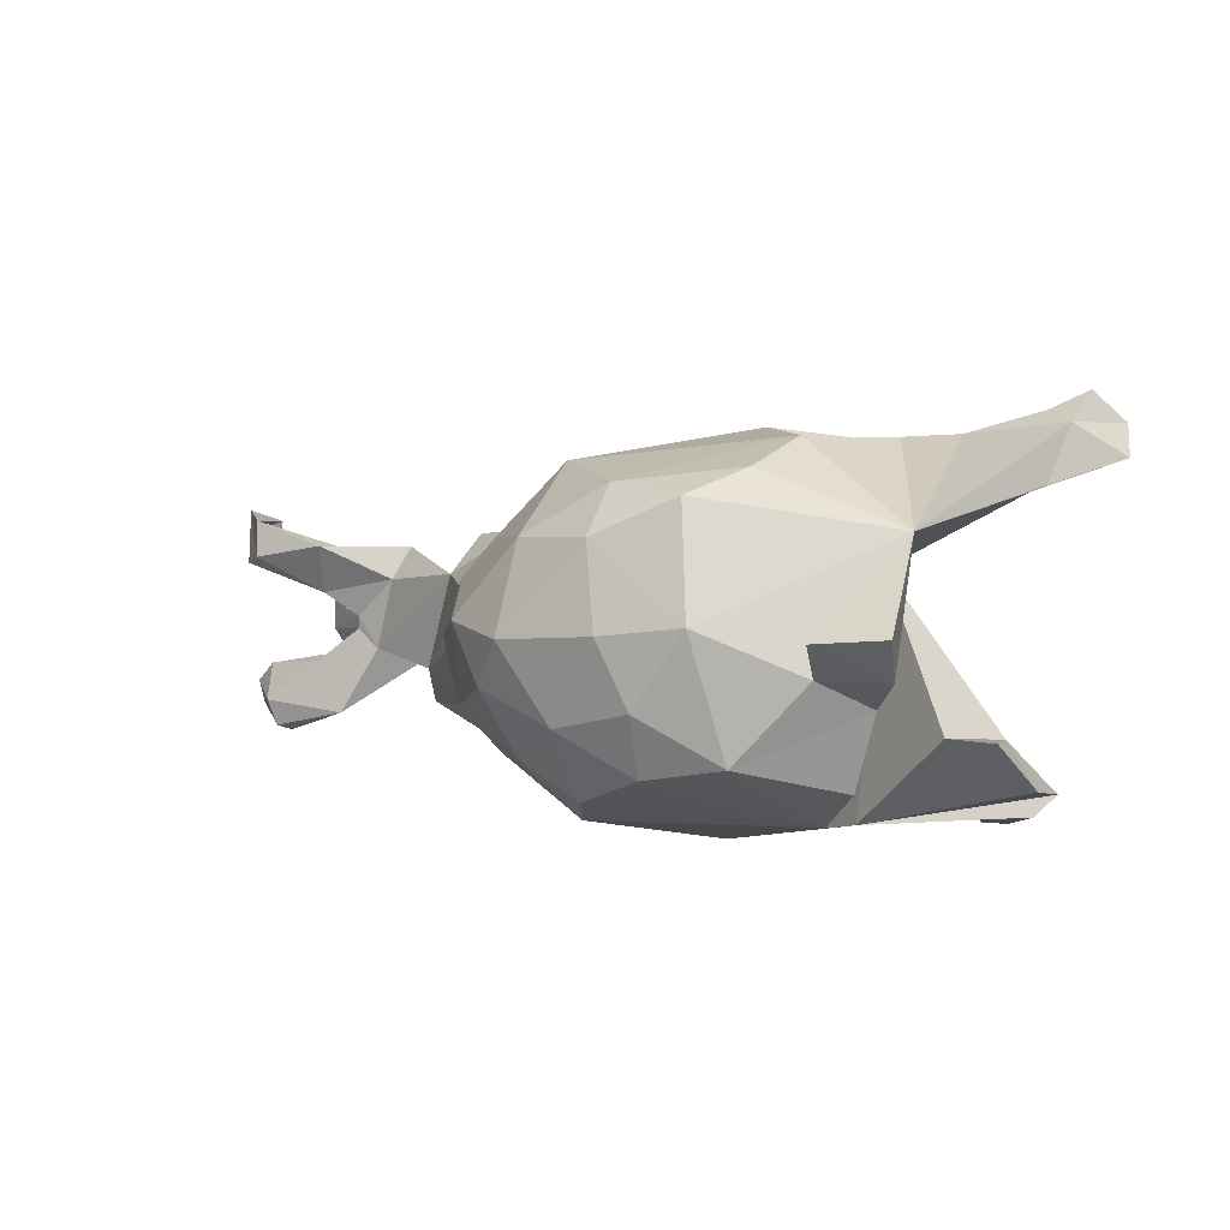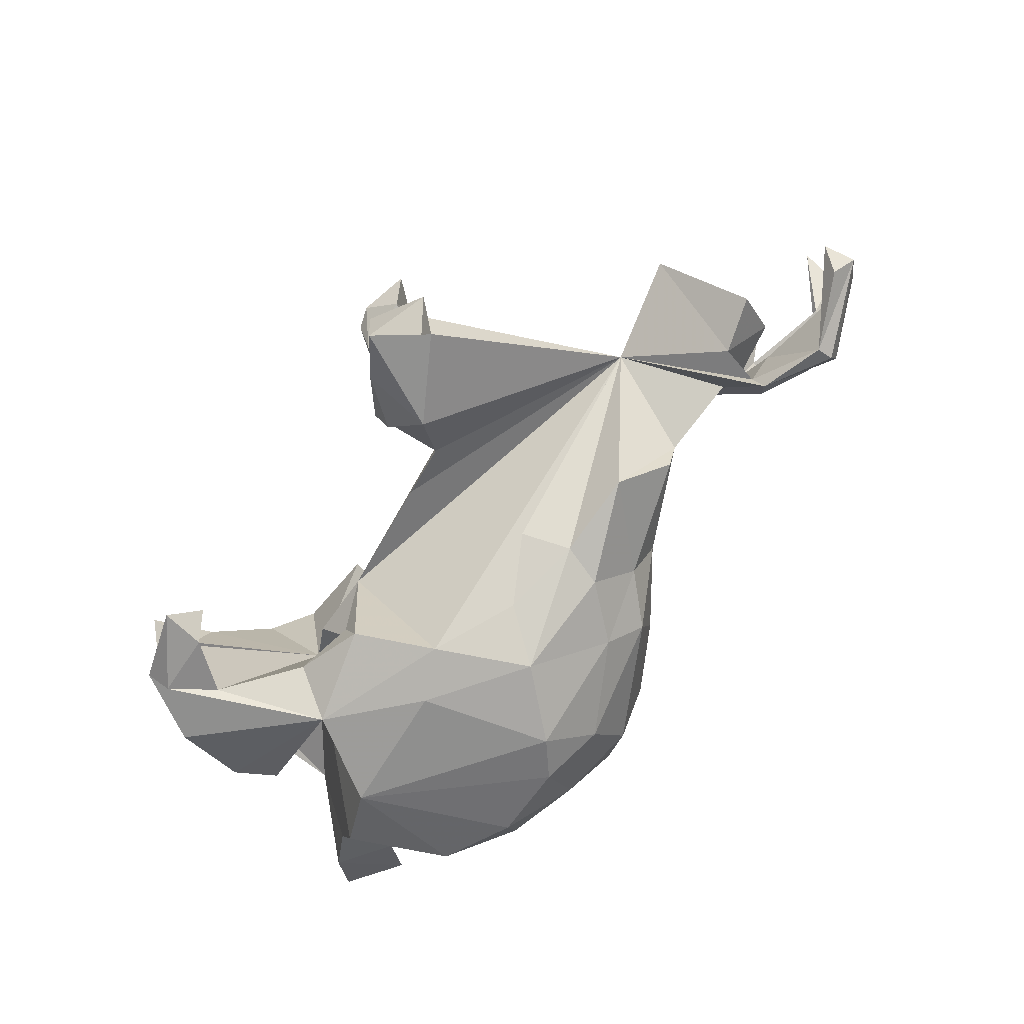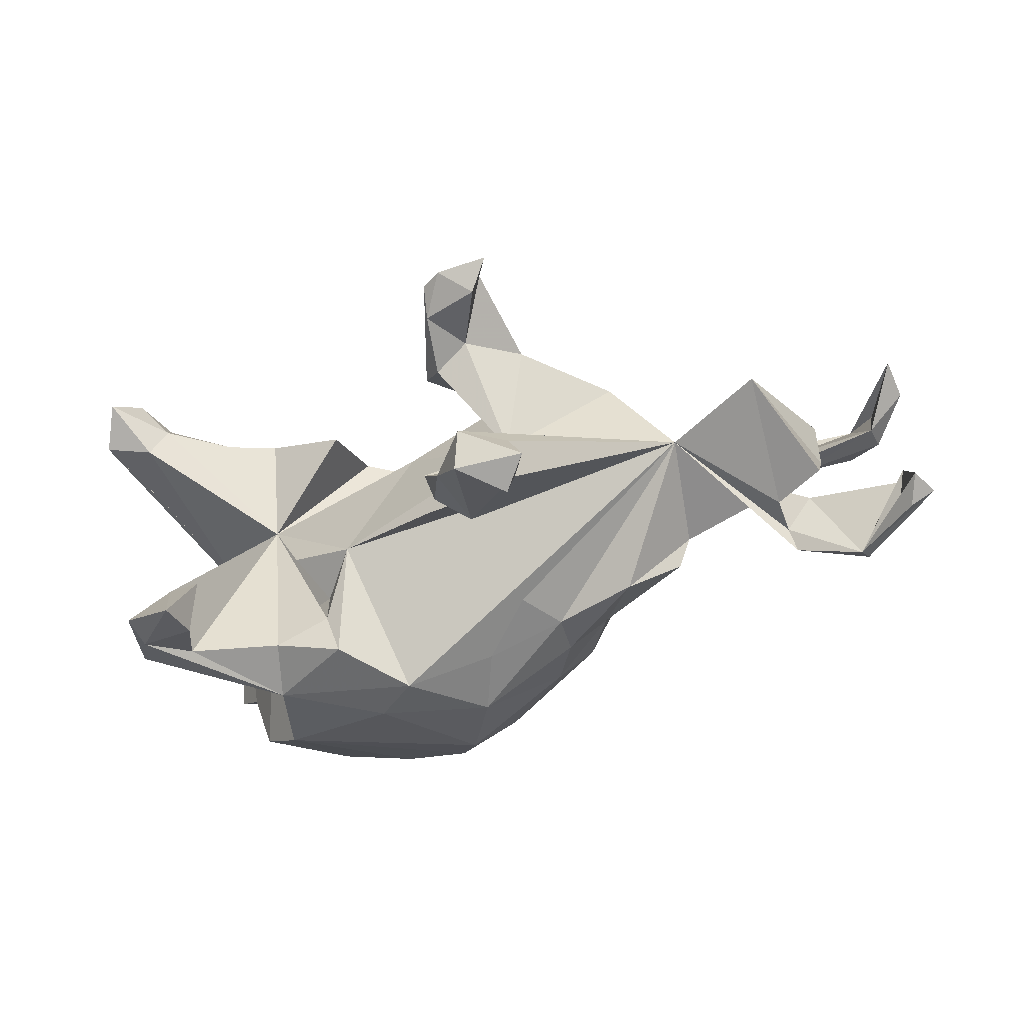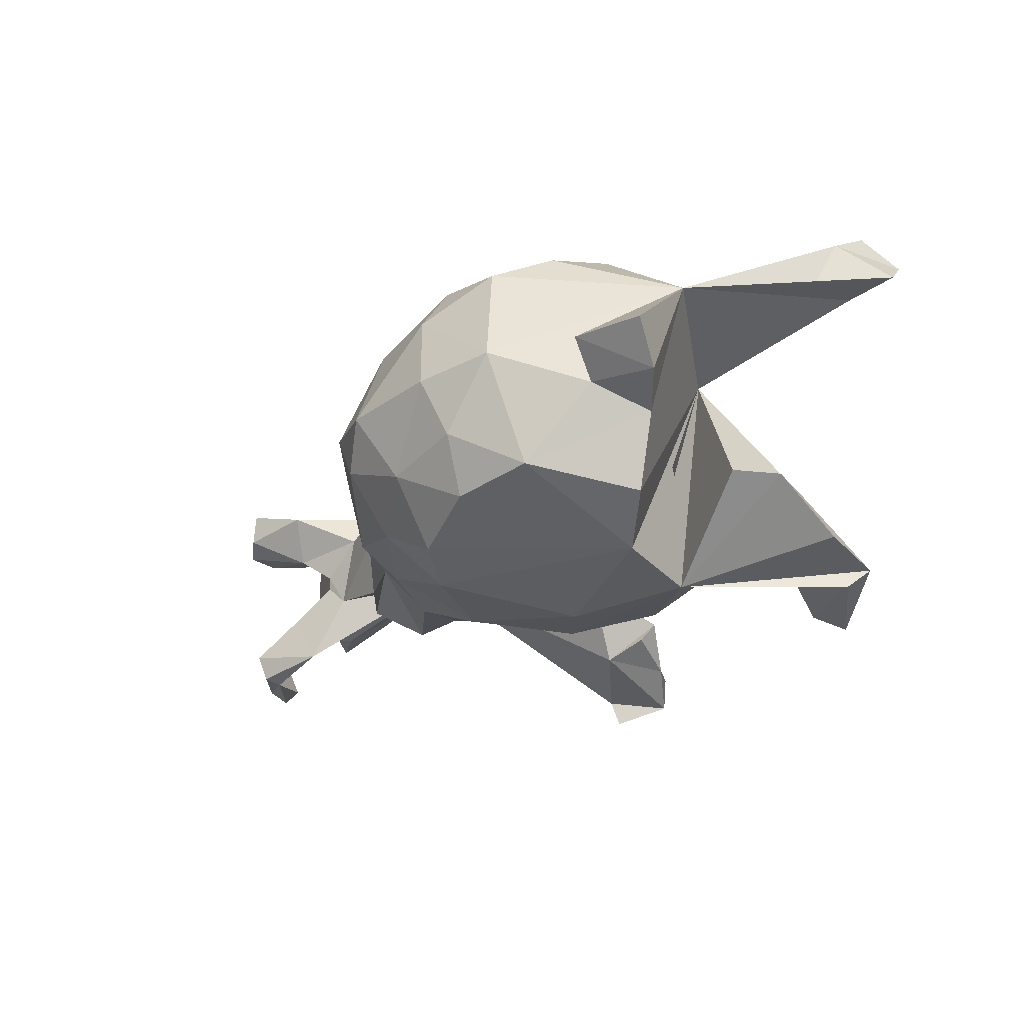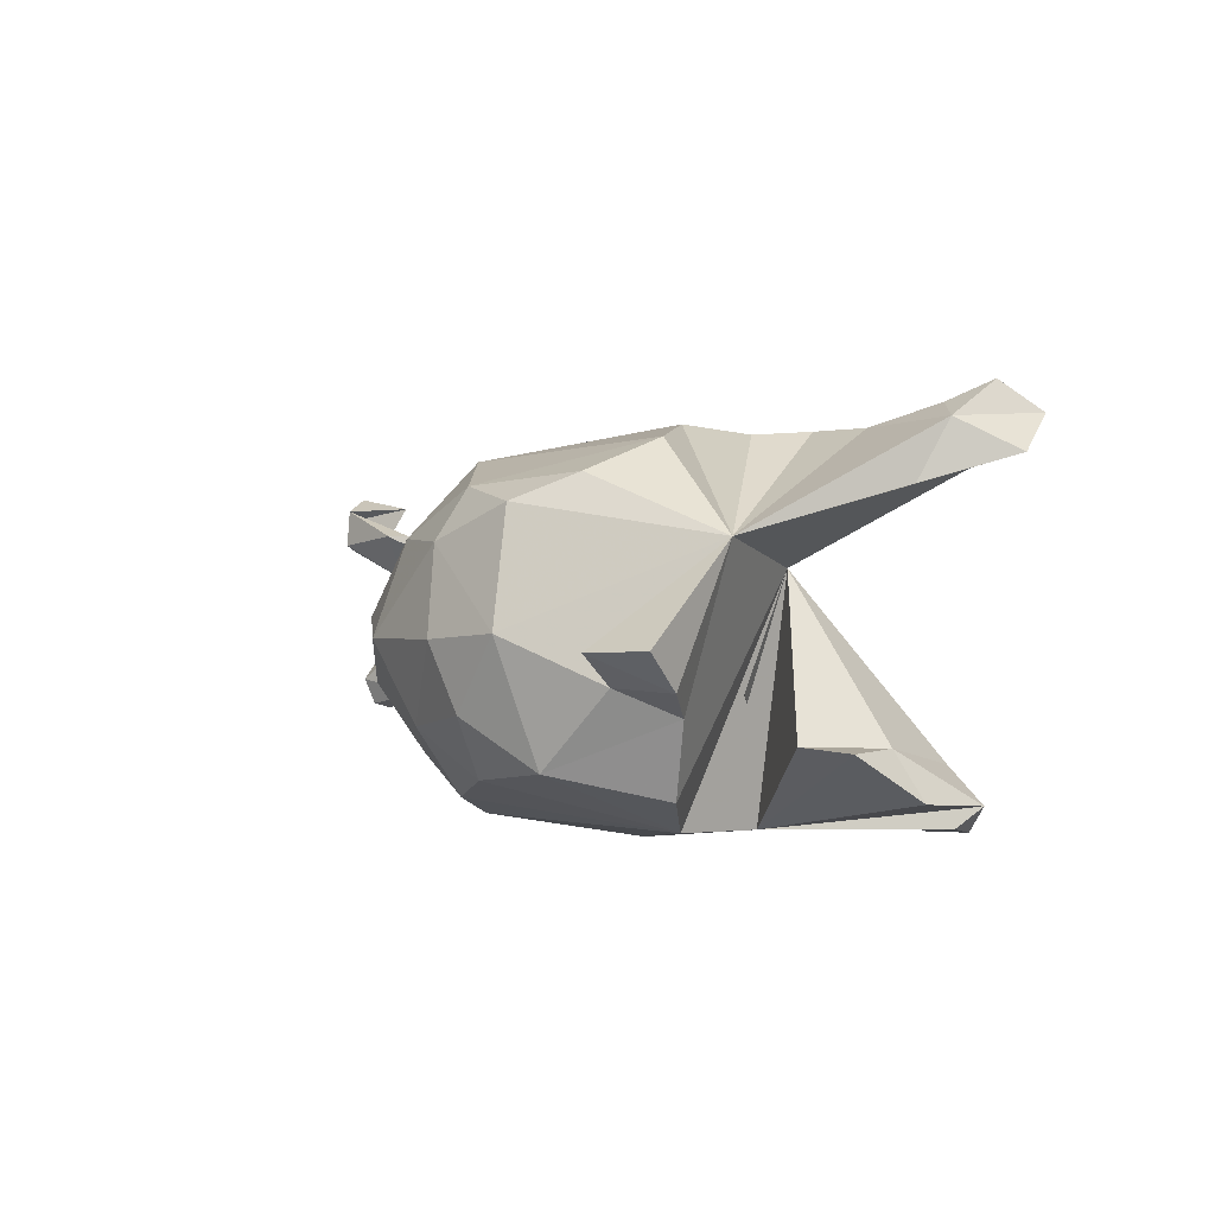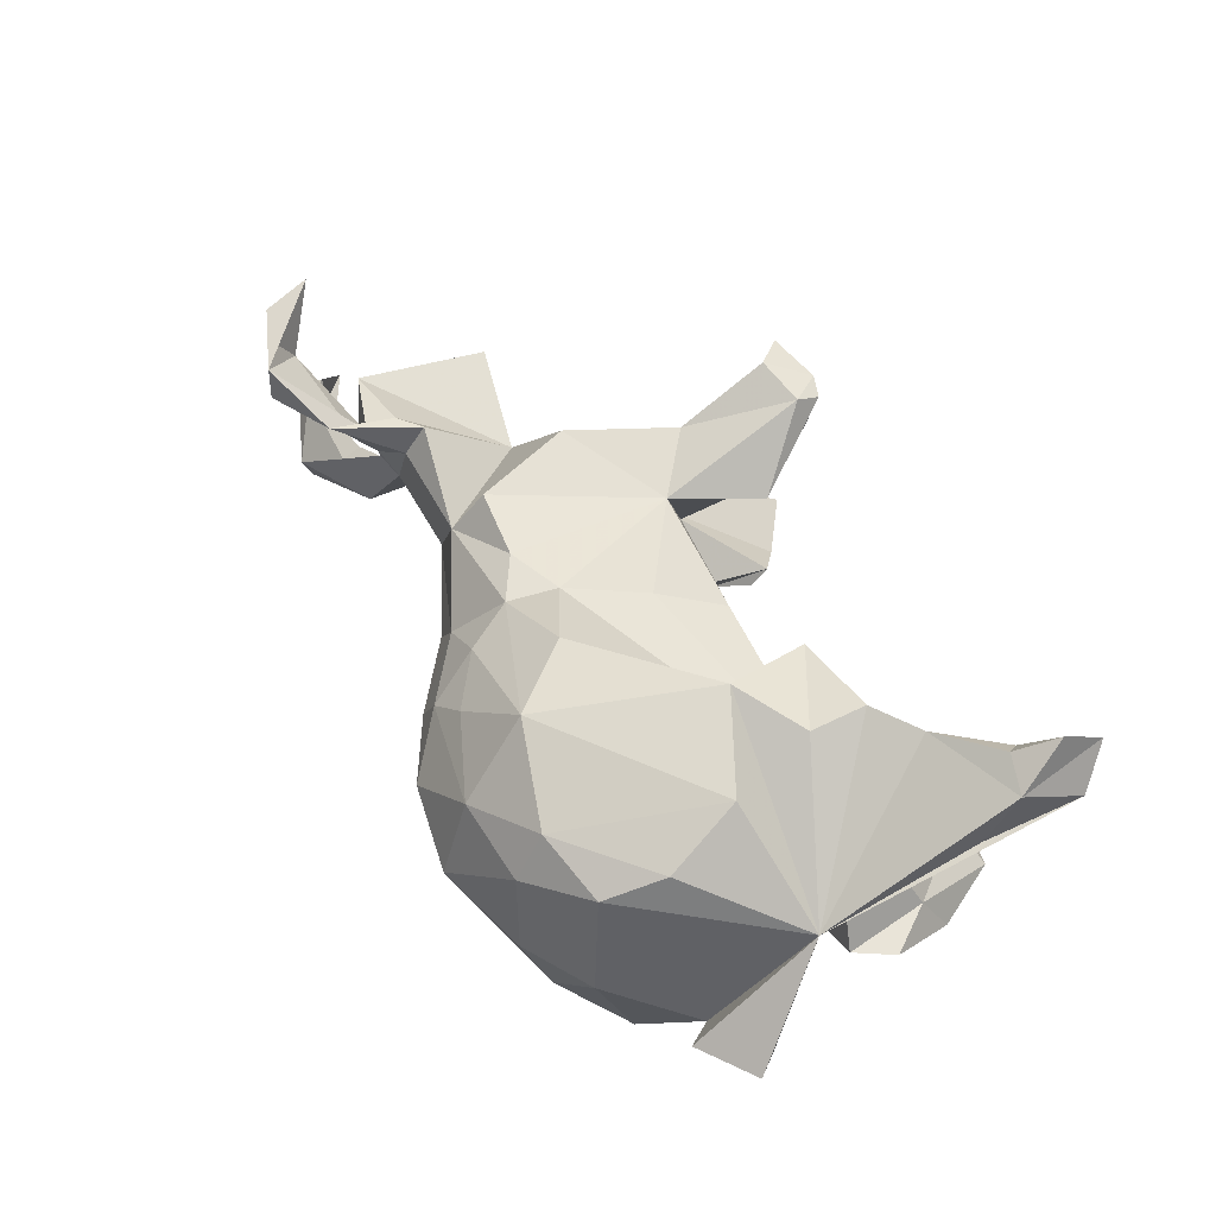
<metadata>
{"format":"obj","ext":"obj","renderer":"f3d","projection":"perspective","resolution":1024,"background":"white","views":[{"elev":0.1,"azim":-133.7,"up":"+Z"},{"elev":-77.3,"azim":48.7,"up":"+Z"},{"elev":-40.5,"azim":27.6,"up":"+Z"},{"elev":-24.8,"azim":-121.8,"up":"+Z"},{"elev":1.7,"azim":-111.6,"up":"+Z"},{"elev":58.2,"azim":-123.7,"up":"+Z"}]}
</metadata>
<code>
v 0.8418 0.134 -0.09448
v 0.6287 -0.1268 0.04465
v 0.7931 0.1391 -0.06268
v 0.8642 0.1053 -0.1363
v 0.8246 0.1564 0.1582
v 0.8256 0.09384 0.1879
v 0.8171 0.09941 -0.07359
v 0.4514 -0.06856 0.01312
v 0.7923 0.1302 -0.1359
v 0.8484 0.05128 -0.1298
v 0.8248 0.08829 -0.1678
v 0.638 0.1596 -0.05938
v 0.757 0.1644 0.1031
v 0.792 0.1858 0.2037
v 0.6907 0.245 0.1196
v 0.6879 0.01863 -0.08392
v 0.7532 0.1998 0.1681
v 0.6063 0.1666 0.0596
v 0.7539 0.2168 0.1108
v 0.7062 0.1603 -0.1766
v 0.715 0.2059 -0.1238
v 0.6689 0.0958 0.08762
v 0.6723 0.09379 -0.001433
v 0.6976 0.2383 0.1812
v 0.7101 0.189 -0.168
v 0.5945 0.1398 -0.1447
v 0.5856 0.1657 0.1073
v 0.5705 0.1204 -0.001894
v 0.6329 0.1269 -0.04395
v 0.5958 0.05573 -0.09446
v 0.5399 0.1512 0.1271
v 0.5869 0.1217 -0.1062
v 0.5712 0.2026 0.1366
v 0.6065 0.1344 0.0581
v 0.5387 0.1043 -0.03542
v 0.535 0.09889 0.1288
v 0.565 0.1238 0.01929
v 0.4882 0.07215 0.1365
v 0.3977 0.1084 -0.06675
v 0.3236 -0.4302 -0.2504
v 0.4959 0.107 0.08101
v 0.2825 -0.3777 -0.2433
v 0.2864 -0.411 -0.1911
v 0.2758 -0.3916 -0.2862
v 0.2254 -0.473 -0.194
v 0.2688 -0.4682 0.2145
v 0.3226 0.1244 0.08768
v 0.3394 -0.09873 0.1663
v 0.2318 -0.4439 0.1661
v 0.1969 -0.2404 -0.02985
v 0.2286 -0.4134 0.2385
v 0.2362 -0.2612 0.1693
v 0.3108 0.06853 0.1542
v 0.181 -0.4822 0.2056
v 0.2118 -0.4573 -0.2601
v 0.1473 -0.2817 -0.2118
v 0.2948 0.05395 -0.1796
v 0.374 0.1128 -0.1197
v 0.1317 -0.4307 0.1584
v 0.1493 -0.4063 -0.2104
v 0.1459 -0.1723 0.1488
v 0.1669 -0.3501 0.1502
v 0.1433 -0.4652 0.2029
v 0.1443 -0.4218 0.226
v 0.09686 -0.3228 -0.1776
v 0.09158 -0.3511 -0.1427
v 0.1082 -0.2235 -0.1053
v 0.1908 0.0936 0.1561
v 0.1052 -0.3414 0.1117
v 0.06514 -0.3125 0.1333
v 0.1813 0.198 -0.1194
v 0.2247 0.2132 -0.03437
v 0.01601 -0.2058 -0.08804
v 0.08776 0.06855 0.1703
v 0.1741 0.2192 0.05754
v 0.01407 -0.05642 0.1417
v 0.1483 0.06549 -0.2013
v 0.1315 0.1406 -0.2046
v 0.1106 -0.01536 -0.1915
v -0.1828 -0.1667 -0.06944
v 0.01033 0.05135 -0.2426
v 0.1185 0.1486 0.1592
v 0.08606 0.2306 0.1394
v 0.06507 0.3157 0.07727
v 0.1052 0.3179 -0.00816
v 0.1108 0.2828 -0.1165
v -0.05468 -0.1536 0.1094
v -0.0458 0.1415 -0.2842
v -0.007435 0.3964 0.0145
v -0.02803 0.1424 0.2499
v -0.1285 -0.0108 -0.3032
v 0.06072 0.2387 -0.1866
v -0.2098 -0.1313 -0.2703
v 0.004661 0.3021 0.1362
v -0.07925 0.4082 -0.07948
v -0.2345 -0.1565 0.2412
v -0.1048 0.2595 0.2455
v -0.2595 -0.0985 -0.1125
v -0.2347 -0.1393 -0.1962
v -0.08794 0.3383 -0.1845
v -0.3279 -0.1569 -0.2379
v -0.3662 -0.07305 -0.2856
v -0.1305 0.3776 0.1318
v -0.3713 -0.3589 -0.2177
v -0.2122 0.3898 -0.135
v -0.1918 0.3155 -0.241
v -0.2111 0.03759 -0.309
v -0.4375 0.07687 -0.2753
v -0.3059 -0.1538 -0.04003
v -0.1447 0.4339 -0.01145
v -0.2549 -0.003578 0.2995
v -0.3938 -0.4063 -0.3024
v -0.3968 -0.3313 -0.2963
v -0.1356 0.2583 -0.2727
v -0.4488 -0.3375 -0.1939
v -0.3862 -0.1516 0.2855
v -0.5201 -0.3566 -0.2474
v -0.4523 -0.2478 -0.2684
v -0.3904 -0.1092 0.08989
v -0.3733 -0.06039 0.28
v -0.2742 0.3811 0.1278
v -0.506 -0.3174 -0.28
v -0.4682 -0.1952 0.2878
v -0.2668 0.3285 0.2058
v -0.4037 0.08936 0.2744
v -0.3129 0.4036 -0.006542
v -0.4316 -0.02307 -0.08465
v -0.35 0.3729 -0.1103
v -0.6299 -0.2371 0.2984
v -0.5587 -0.285 0.2926
v -0.4299 0.2197 0.2243
v -0.5715 -0.2588 0.3203
v -0.3267 0.3339 -0.2029
v -0.6216 -0.3904 0.3055
v -0.582 -0.3036 0.2339
v -0.4521 0.2897 -0.1843
v -0.5742 -0.2325 -0.2342
v -0.5449 -0.1954 -0.1577
v -0.6053 -0.3219 0.352
v -0.3906 0.3146 0.1832
v -0.5509 -0.04656 -0.1504
v -0.5942 -0.1105 -0.1588
v -0.6248 -0.1855 0.2061
v -0.5303 0.1235 -0.2218
v -0.4343 0.3502 0.005283
v -0.5782 0.1331 -0.1053
v -0.5464 0.2252 -0.06396
v -0.6618 -0.3351 0.2496
v -0.5903 0.069 0.1354
v -0.6399 0.1708 -0.06735
v -0.5808 0.2781 -0.01546
v -0.6792 0.2235 -0.009667
f 55 42 44
f 40 44 42
f 40 55 44
f 56 42 55
f 101 119 118
f 115 118 119
f 102 101 118
f 102 118 122
f 113 122 118
f 117 102 122
f 112 117 122
f 137 102 117
f 138 137 117
f 142 102 137
f 45 55 40
f 102 93 101
f 99 101 93
f 141 119 102
f 108 102 119
f 99 93 80
f 91 80 93
f 91 93 102
f 8 80 91
f 107 91 102
f 88 91 107
f 108 107 102
f 114 107 108
f 144 108 119
f 91 88 81
f 77 81 88
f 8 91 81
f 114 88 107
f 106 114 108
f 133 106 108
f 100 114 106
f 92 88 114
f 54 49 46
f 51 46 49
f 51 54 46
f 59 49 54
f 135 130 134
f 139 134 130
f 148 135 134
f 119 130 135
f 129 148 134
f 149 135 148
f 24 17 6
f 13 6 17
f 14 24 6
f 13 17 24
f 5 14 6
f 15 24 14
f 97 111 90
f 119 90 111
f 82 97 90
f 125 111 97
f 124 125 97
f 149 111 125
f 74 90 119
f 96 119 111
f 120 96 111
f 149 120 111
f 116 96 120
f 149 116 120
f 123 116 149
f 119 96 116
f 149 129 123
f 132 123 129
f 119 116 123
f 139 132 129
f 130 123 132
f 139 130 132
f 119 123 130
f 64 54 51
f 52 64 51
f 63 54 64
f 134 139 129
f 143 148 129
f 9 20 10
f 11 10 20
f 7 9 10
f 7 20 9
f 19 15 14
f 33 24 15
f 5 19 14
f 18 15 19
f 13 19 5
f 103 124 97
f 131 125 124
f 140 131 124
f 149 125 131
f 83 97 82
f 74 82 90
f 68 82 74
f 76 74 119
f 140 149 131
f 61 74 76
f 87 76 119
f 53 61 48
f 52 48 61
f 47 48 8
f 50 8 48
f 53 48 47
f 65 60 66
f 8 66 60
f 56 65 66
f 56 60 65
f 55 60 56
f 56 8 42
f 43 42 8
f 67 8 56
f 40 42 43
f 45 43 8
f 45 40 43
f 137 138 142
f 141 142 138
f 119 138 115
f 117 115 138
f 50 66 8
f 45 8 60
f 77 8 79
f 81 79 8
f 141 102 142
f 119 101 99
f 138 119 141
f 98 99 80
f 73 80 8
f 146 144 119
f 136 144 146
f 81 77 79
f 144 136 108
f 133 108 136
f 147 136 146
f 78 77 88
f 57 77 78
f 92 78 88
f 105 106 133
f 128 133 136
f 71 78 92
f 100 92 114
f 86 92 100
f 105 100 106
f 95 100 105
f 128 105 133
f 117 112 115
f 104 115 112
f 122 113 112
f 104 112 113
f 115 104 113
f 118 115 113
f 55 45 60
f 100 95 86
f 89 86 95
f 12 21 26
f 25 26 21
f 35 12 26
f 3 21 12
f 4 25 21
f 20 26 25
f 1 4 21
f 20 25 4
f 10 4 1
f 3 1 21
f 1 7 10
f 126 105 128
f 145 126 128
f 110 105 126
f 86 72 71
f 39 71 72
f 92 86 71
f 85 72 86
f 13 5 6
f 11 4 10
f 20 4 11
f 136 145 128
f 121 126 145
f 64 52 61
f 143 129 149
f 70 64 61
f 62 52 51
f 49 62 51
f 50 52 62
f 59 62 49
f 149 119 135
f 70 63 64
f 59 54 63
f 69 59 63
f 149 148 143
f 50 67 66
f 56 66 67
f 95 105 110
f 121 110 126
f 89 95 110
f 68 74 61
f 87 61 76
f 38 47 8
f 68 61 53
f 47 68 53
f 47 82 68
f 145 149 140
f 36 38 8
f 41 47 38
f 75 82 47
f 121 140 124
f 22 36 8
f 33 38 36
f 39 75 47
f 83 82 75
f 84 83 75
f 94 97 83
f 103 121 124
f 145 140 121
f 36 31 33
f 24 33 31
f 22 31 36
f 103 89 110
f 85 86 89
f 84 85 89
f 32 20 29
f 3 29 20
f 28 32 29
f 26 20 32
f 7 3 20
f 12 29 3
f 28 29 12
f 1 3 7
f 75 72 85
f 28 12 35
f 23 16 30
f 2 30 16
f 28 23 30
f 2 16 23
f 8 35 26
f 35 39 47
f 71 39 58
f 57 58 39
f 8 39 35
f 8 30 2
f 103 110 121
f 39 72 75
f 84 75 85
f 71 58 57
f 78 71 57
f 32 8 26
f 30 8 32
f 28 30 32
f 149 145 147
f 136 147 145
f 151 149 147
f 8 57 39
f 152 151 150
f 147 150 151
f 149 152 150
f 149 151 152
f 146 150 147
f 149 150 146
f 119 149 146
f 98 119 127
f 99 127 119
f 99 98 127
f 109 119 98
f 50 80 73
f 67 73 8
f 50 73 67
f 109 98 80
f 37 23 28
f 23 22 2
f 8 2 22
f 37 22 23
f 41 35 47
f 8 77 57
f 87 119 80
f 109 80 119
f 94 103 97
f 27 24 31
f 34 27 31
f 13 24 27
f 41 38 33
f 18 41 33
f 84 94 83
f 84 103 94
f 18 19 13
f 34 18 13
f 13 27 34
f 18 33 15
f 61 69 70
f 63 70 69
f 61 50 69
f 62 69 50
f 59 69 62
f 87 50 61
f 80 50 87
f 48 52 50
f 84 89 103
f 37 28 35
f 41 37 35
f 34 22 37
f 37 18 34
f 41 18 37
f 34 31 22

</code>
